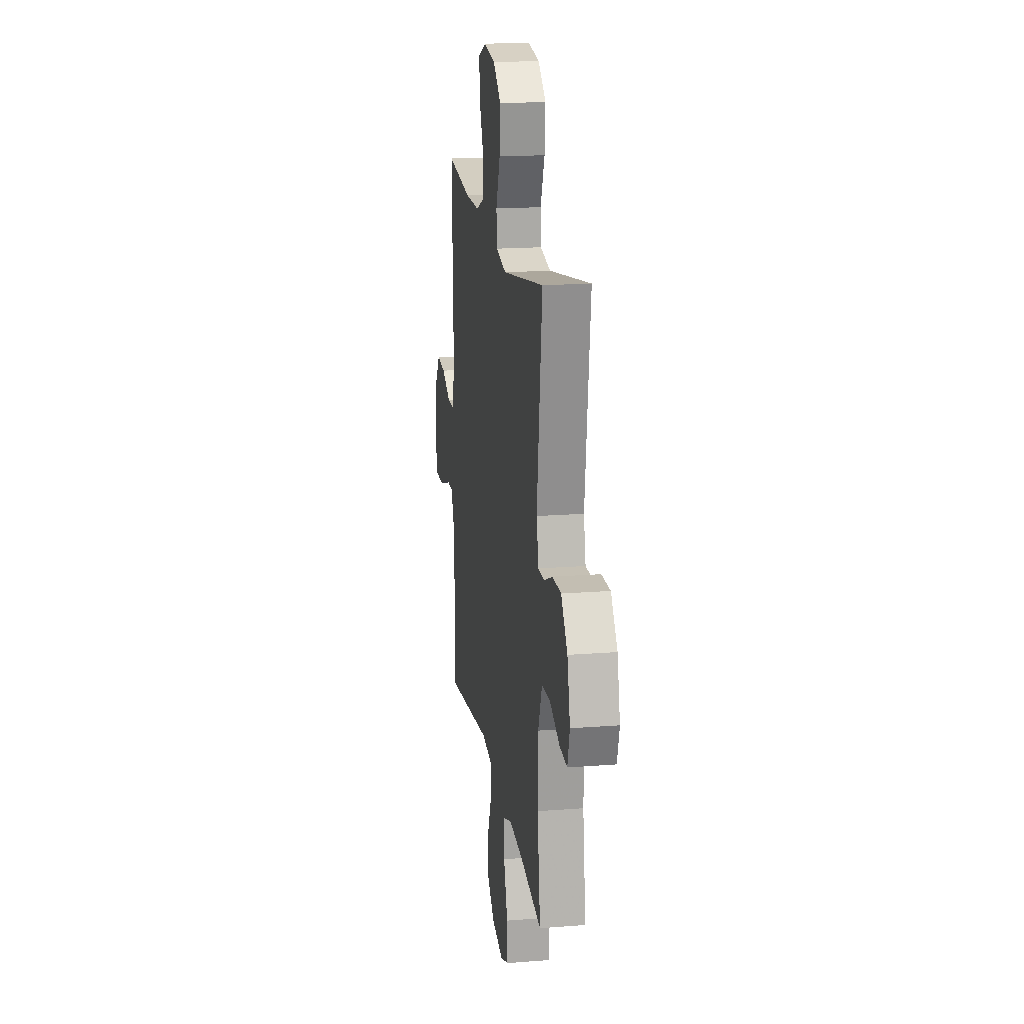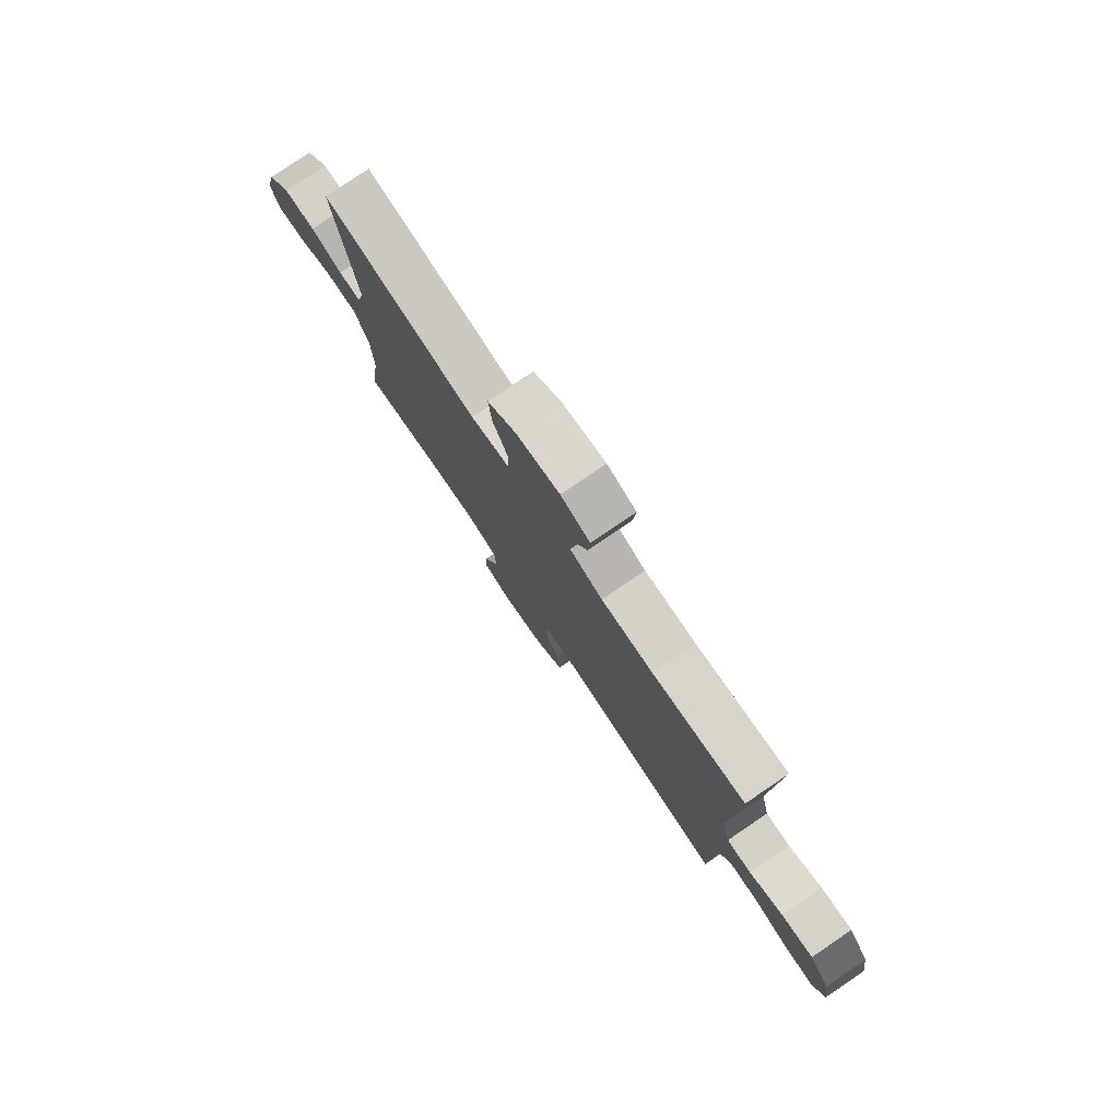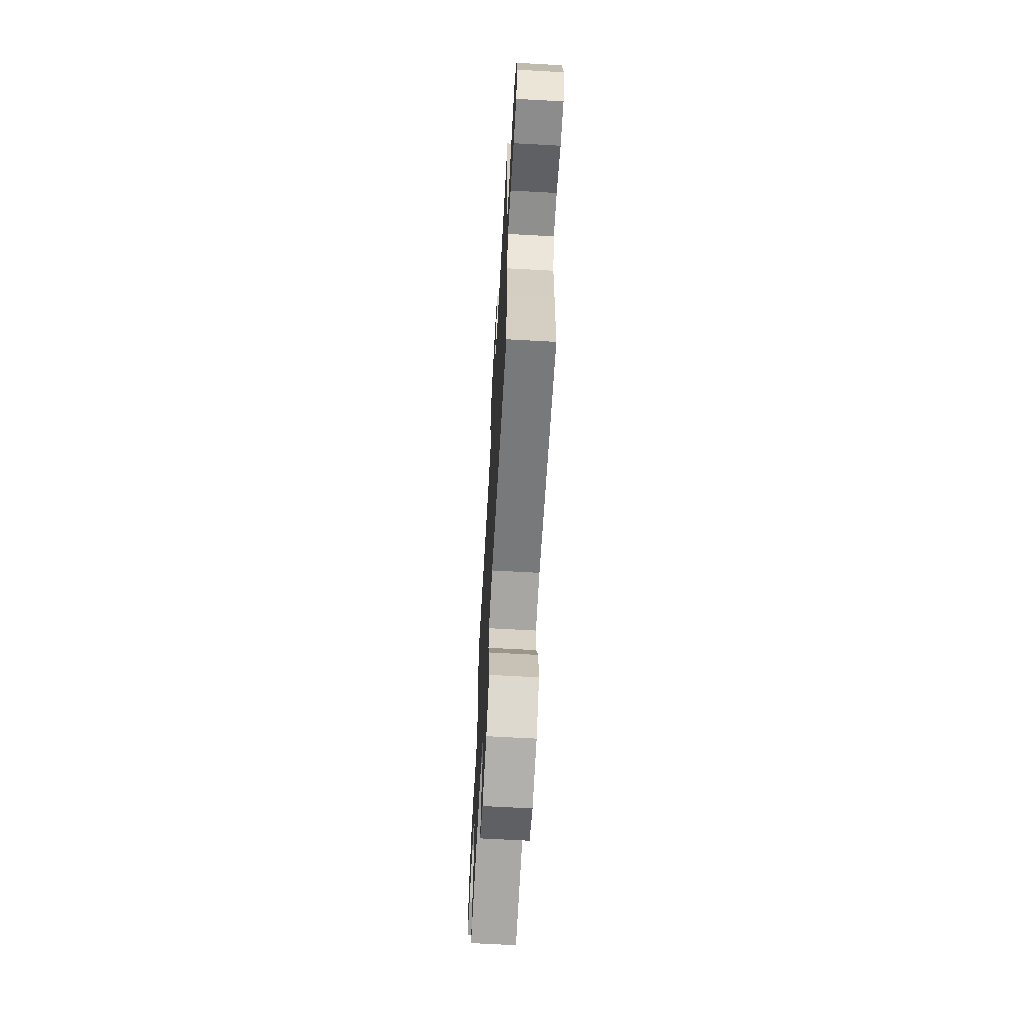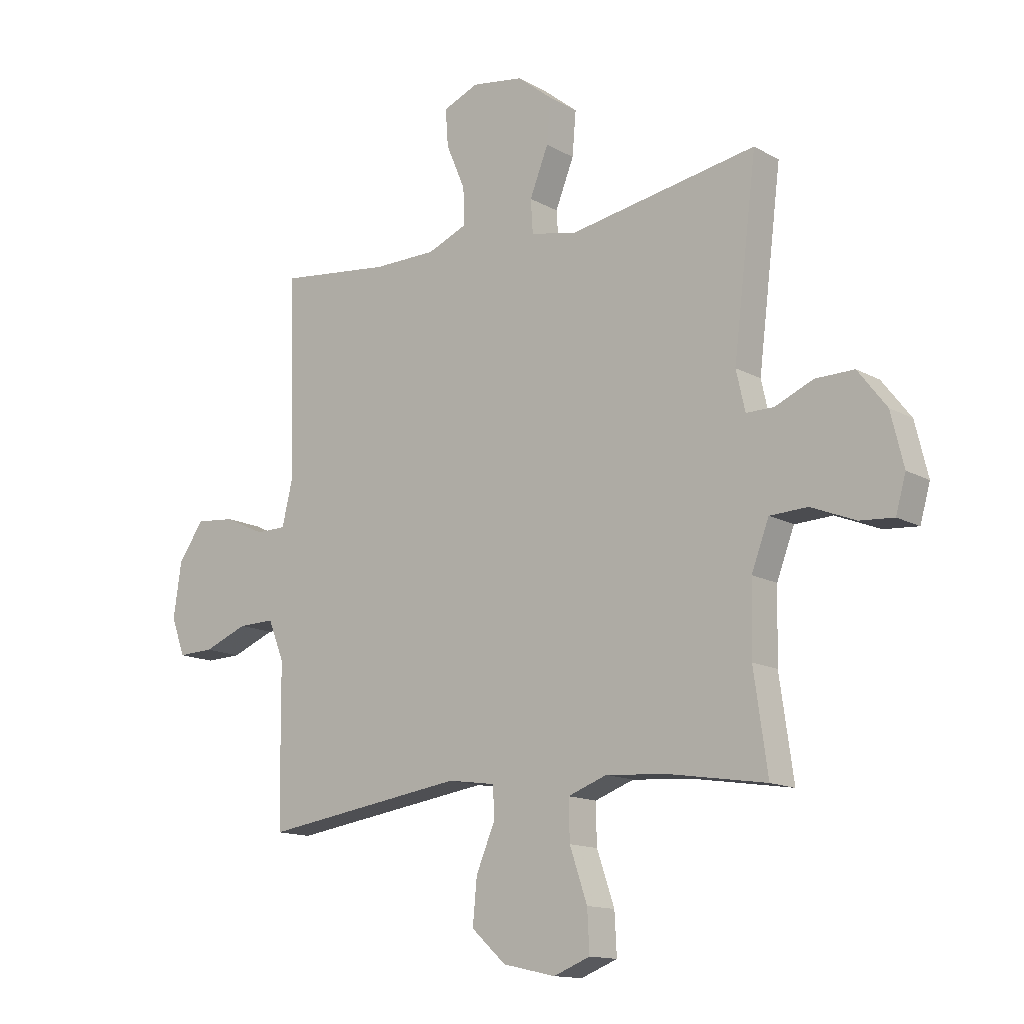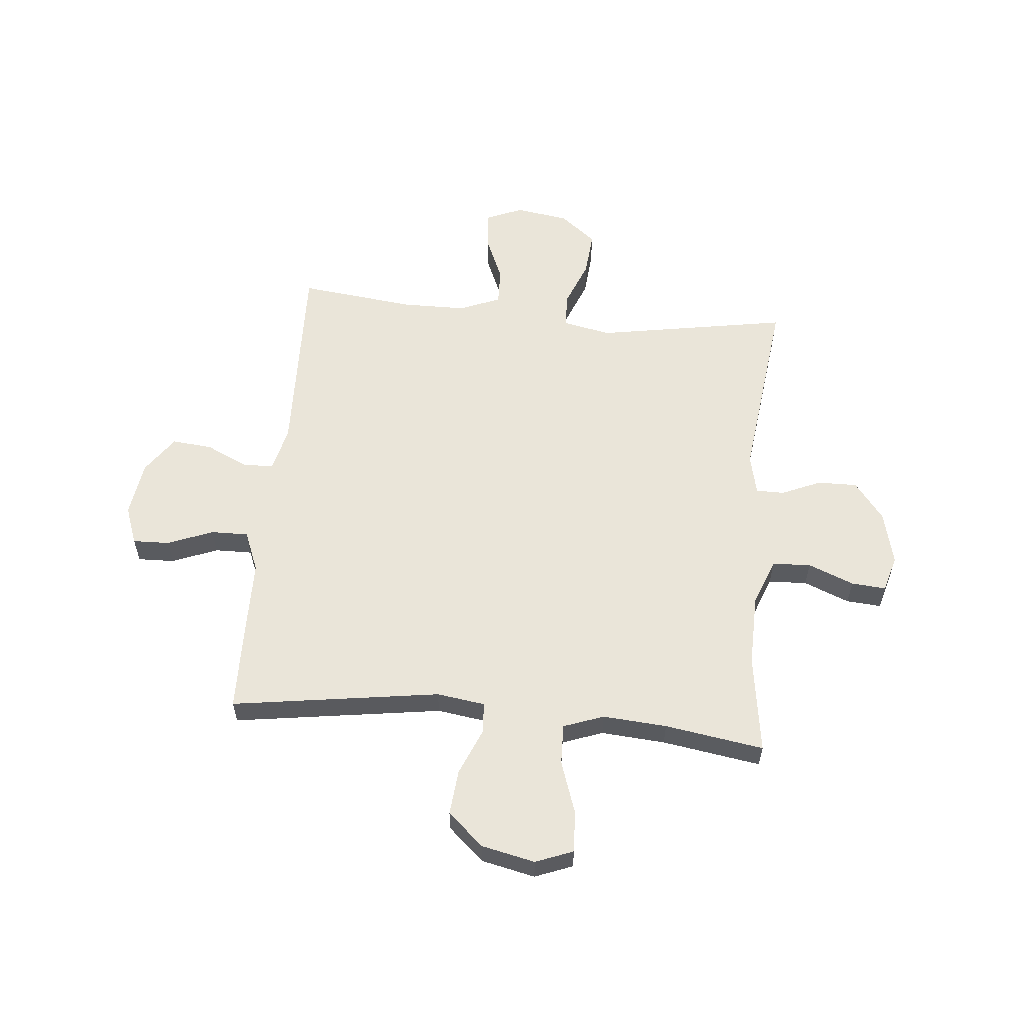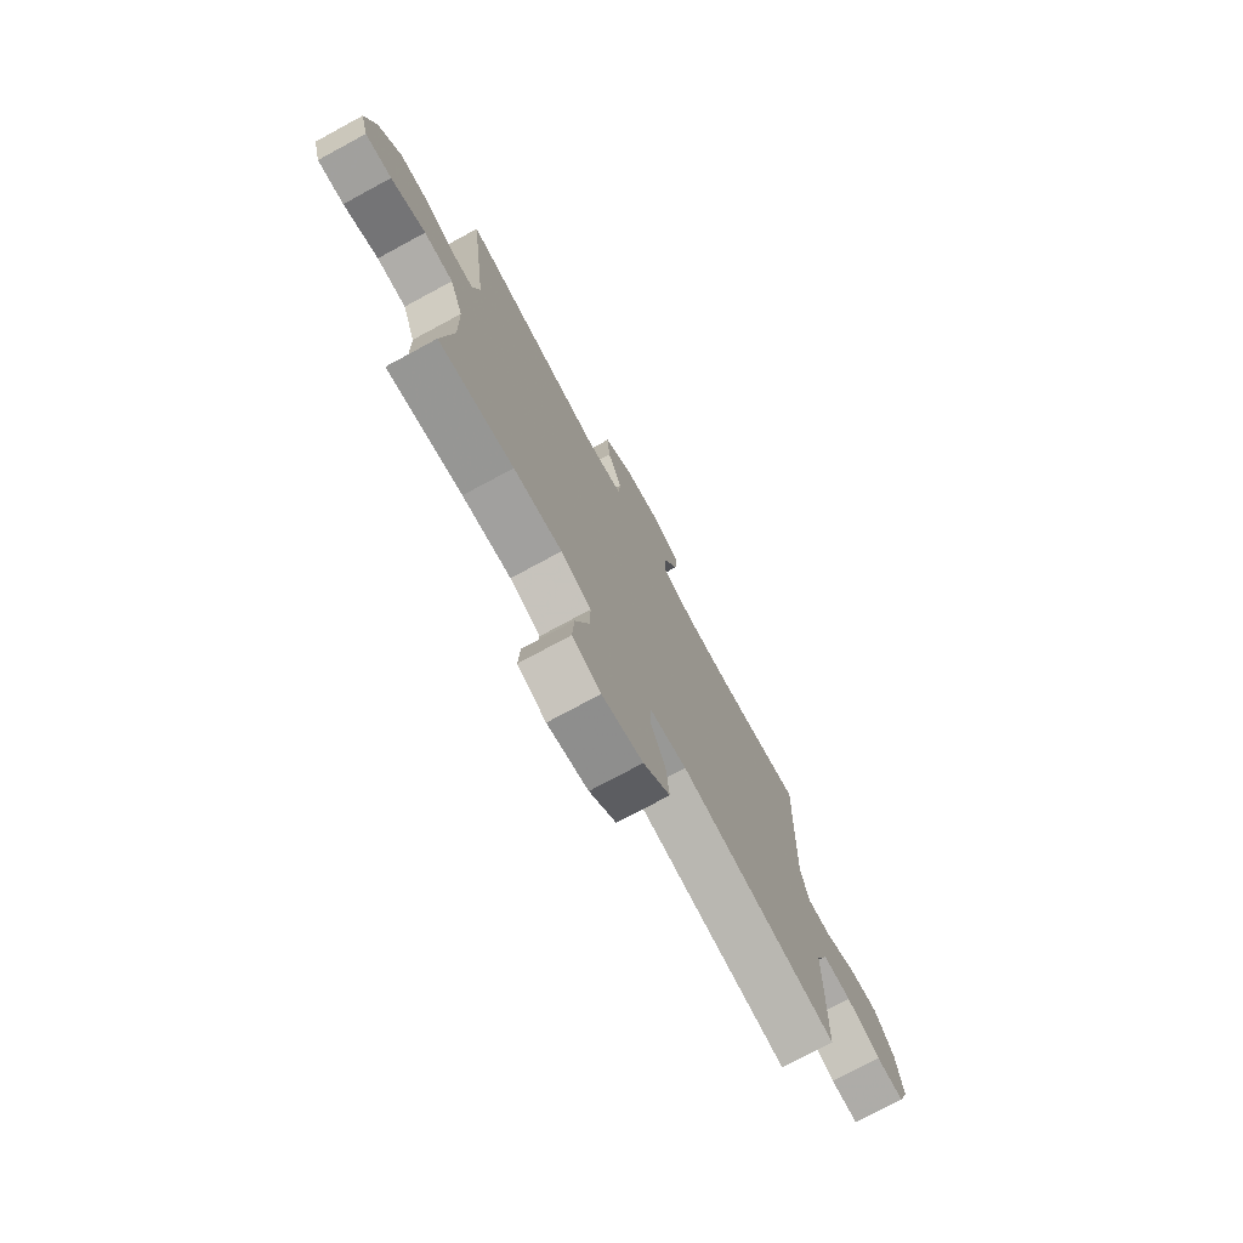
<metadata>
{"format":"obj","ext":"obj","renderer":"f3d","projection":"perspective","resolution":1024,"background":"white","views":[{"elev":18.2,"azim":-98.6,"up":"+Z"},{"elev":79.2,"azim":55.9,"up":"+Z"},{"elev":-66.0,"azim":86.8,"up":"+Z"},{"elev":-13.8,"azim":-141.0,"up":"+Z"},{"elev":57.9,"azim":-174.7,"up":"+Y"},{"elev":-75.4,"azim":-61.6,"up":"+Z"}]}
</metadata>
<code>
v -0.5 0.07 0.5
v -0.145 0.07 0.439
v -0.057 0.07 0.457
v -0.053 0.07 0.52
v -0.088 0.07 0.608
v -0.095 0.07 0.691
v -0.029 0.07 0.744
v 0.069 0.07 0.759
v 0.136 0.07 0.731
v 0.131 0.07 0.661
v 0.095 0.07 0.576
v 0.093 0.07 0.507
v 0.168 0.07 0.476
v 0.287 0.07 0.475
v 0.5 0.07 0.5
v 0.489 0.07 0.123
v 0.509 0.07 0.039
v 0.566 0.07 0.038
v 0.643 0.07 0.074
v 0.717 0.07 0.081
v 0.765 0.07 0.012
v 0.78 0.07 -0.091
v 0.754 0.07 -0.162
v 0.686 0.07 -0.16
v 0.603 0.07 -0.127
v 0.534 0.07 -0.126
v 0.504 0.07 -0.201
v 0.503 0.07 -0.321
v 0.5 0.07 -0.5
v 0.116 0.07 -0.444
v 0.027 0.07 -0.457
v 0.024 0.07 -0.515
v 0.06 0.07 -0.6
v 0.068 0.07 -0.684
v 0.003 0.07 -0.743
v -0.096 0.07 -0.765
v -0.165 0.07 -0.738
v -0.161 0.07 -0.661
v -0.128 0.07 -0.564
v -0.126 0.07 -0.489
v -0.2 0.07 -0.462
v -0.318 0.07 -0.471
v -0.5 0.07 -0.5
v -0.474 0.07 -0.317
v -0.477 0.07 -0.184
v -0.51 0.07 -0.097
v -0.581 0.07 -0.094
v -0.665 0.07 -0.128
v -0.729 0.07 -0.133
v -0.748 0.07 -0.066
v -0.724 0.07 0.033
v -0.67 0.07 0.103
v -0.597 0.07 0.102
v -0.525 0.07 0.071
v -0.473 0.07 0.071
v -0.456 0.07 0.146
v -0.5 0 0.5
v -0.145 0 0.439
v -0.057 0 0.457
v -0.053 0 0.52
v -0.088 0 0.608
v -0.095 0 0.691
v -0.029 0 0.744
v 0.069 0 0.759
v 0.136 0 0.731
v 0.131 0 0.661
v 0.095 0 0.576
v 0.093 0 0.507
v 0.168 0 0.476
v 0.287 0 0.475
v 0.5 0 0.5
v 0.489 0 0.123
v 0.509 0 0.039
v 0.566 0 0.038
v 0.643 0 0.074
v 0.717 0 0.081
v 0.765 0 0.012
v 0.78 0 -0.091
v 0.754 0 -0.162
v 0.686 0 -0.16
v 0.603 0 -0.127
v 0.534 0 -0.126
v 0.504 0 -0.201
v 0.503 0 -0.321
v 0.5 0 -0.5
v 0.116 0 -0.444
v 0.027 0 -0.457
v 0.024 0 -0.515
v 0.06 0 -0.6
v 0.068 0 -0.684
v 0.003 0 -0.743
v -0.096 0 -0.765
v -0.165 0 -0.738
v -0.161 0 -0.661
v -0.128 0 -0.564
v -0.126 0 -0.489
v -0.2 0 -0.462
v -0.318 0 -0.471
v -0.5 0 -0.5
v -0.474 0 -0.317
v -0.477 0 -0.184
v -0.51 0 -0.097
v -0.581 0 -0.094
v -0.665 0 -0.128
v -0.729 0 -0.133
v -0.748 0 -0.066
v -0.724 0 0.033
v -0.67 0 0.103
v -0.597 0 0.102
v -0.525 0 0.071
v -0.473 0 0.071
v -0.456 0 0.146
f 52 53 54
f 51 52 54
f 50 51 54
f 49 50 54
f 48 49 54
f 47 48 54
f 46 47 54 55
f 45 46 55 56
f 42 43 44
f 44 45 56
f 42 44 56
f 41 42 56
f 37 38 39
f 36 37 39
f 35 36 39
f 34 35 39
f 33 34 39
f 32 33 39
f 31 32 39 40
f 27 28 29 30
f 26 27 30 31
f 23 24 25
f 22 23 25
f 21 22 25
f 20 21 25
f 19 20 25
f 18 19 25
f 17 18 25 26
f 56 1 2
f 41 56 2
f 40 41 2
f 31 40 2
f 26 31 2
f 17 26 2
f 16 17 2
f 9 10 11
f 8 9 11
f 7 8 11
f 6 7 11
f 5 6 11
f 4 5 11
f 3 4 11 12
f 16 2 3
f 16 3 12 13
f 14 15 16
f 13 14 16
f 110 109 108
f 110 108 107
f 110 107 106
f 110 106 105
f 110 105 104
f 110 104 103
f 111 110 103 102
f 112 111 102 101
f 100 99 98
f 112 101 100
f 112 100 98
f 112 98 97
f 95 94 93
f 95 93 92
f 95 92 91
f 95 91 90
f 95 90 89
f 95 89 88
f 96 95 88 87
f 86 85 84 83
f 87 86 83 82
f 81 80 79
f 81 79 78
f 81 78 77
f 81 77 76
f 81 76 75
f 81 75 74
f 82 81 74 73
f 58 57 112
f 58 112 97
f 58 97 96
f 58 96 87
f 58 87 82
f 58 82 73
f 58 73 72
f 67 66 65
f 67 65 64
f 67 64 63
f 67 63 62
f 67 62 61
f 67 61 60
f 68 67 60 59
f 59 58 72
f 69 68 59 72
f 72 71 70
f 72 70 69
f 1 57 58 2
f 2 58 59 3
f 3 59 60 4
f 4 60 61 5
f 5 61 62 6
f 6 62 63 7
f 7 63 64 8
f 8 64 65 9
f 9 65 66 10
f 10 66 67 11
f 11 67 68 12
f 12 68 69 13
f 13 69 70 14
f 14 70 71 15
f 15 71 72 16
f 16 72 73 17
f 17 73 74 18
f 18 74 75 19
f 19 75 76 20
f 20 76 77 21
f 21 77 78 22
f 22 78 79 23
f 23 79 80 24
f 24 80 81 25
f 25 81 82 26
f 26 82 83 27
f 27 83 84 28
f 28 84 85 29
f 29 85 86 30
f 30 86 87 31
f 31 87 88 32
f 32 88 89 33
f 33 89 90 34
f 34 90 91 35
f 35 91 92 36
f 36 92 93 37
f 37 93 94 38
f 38 94 95 39
f 39 95 96 40
f 40 96 97 41
f 41 97 98 42
f 42 98 99 43
f 43 99 100 44
f 44 100 101 45
f 45 101 102 46
f 46 102 103 47
f 47 103 104 48
f 48 104 105 49
f 49 105 106 50
f 50 106 107 51
f 51 107 108 52
f 52 108 109 53
f 53 109 110 54
f 54 110 111 55
f 55 111 112 56
f 56 112 57 1

</code>
